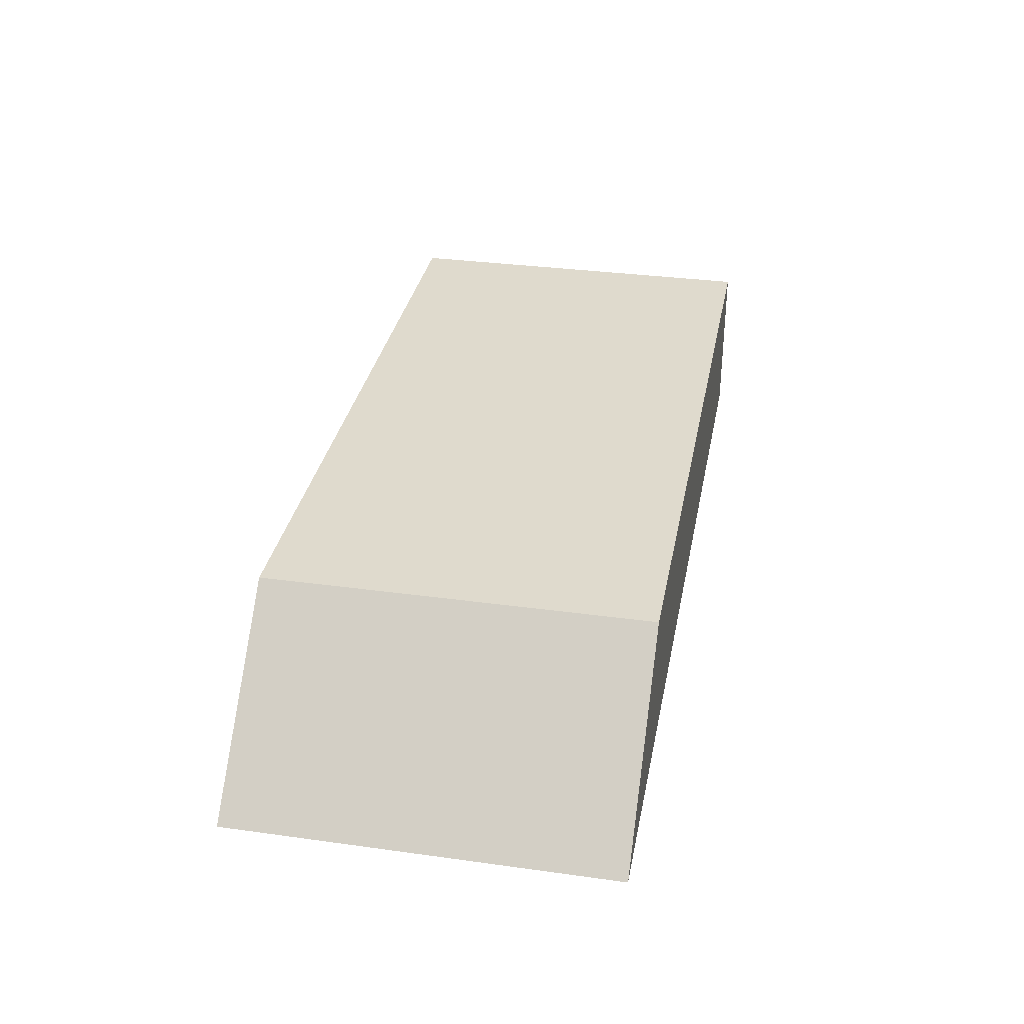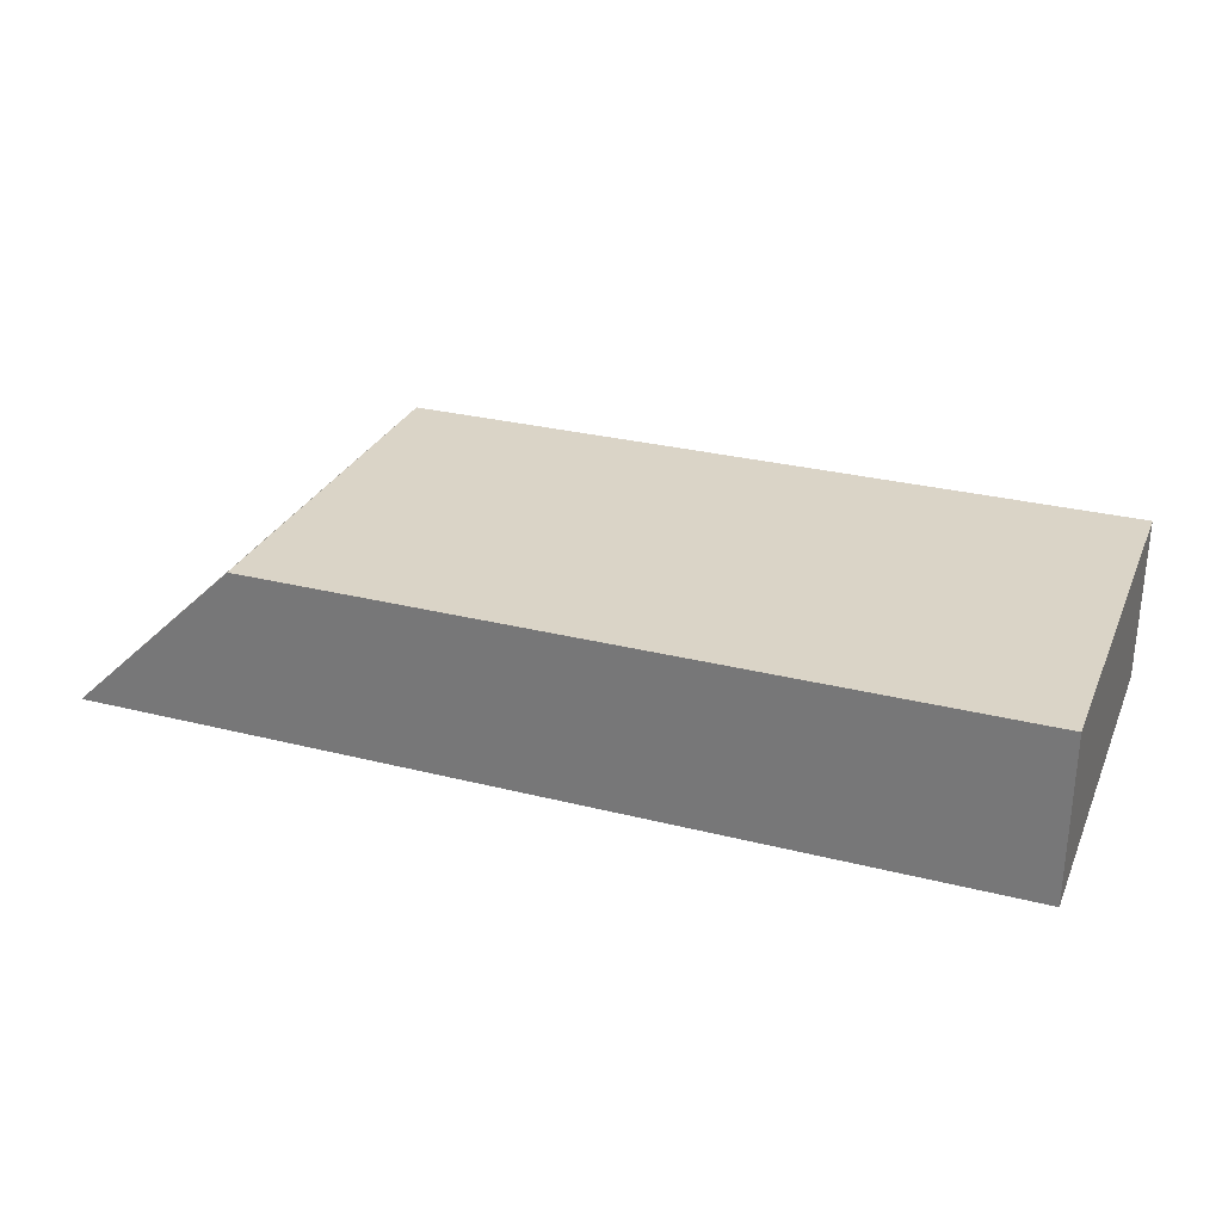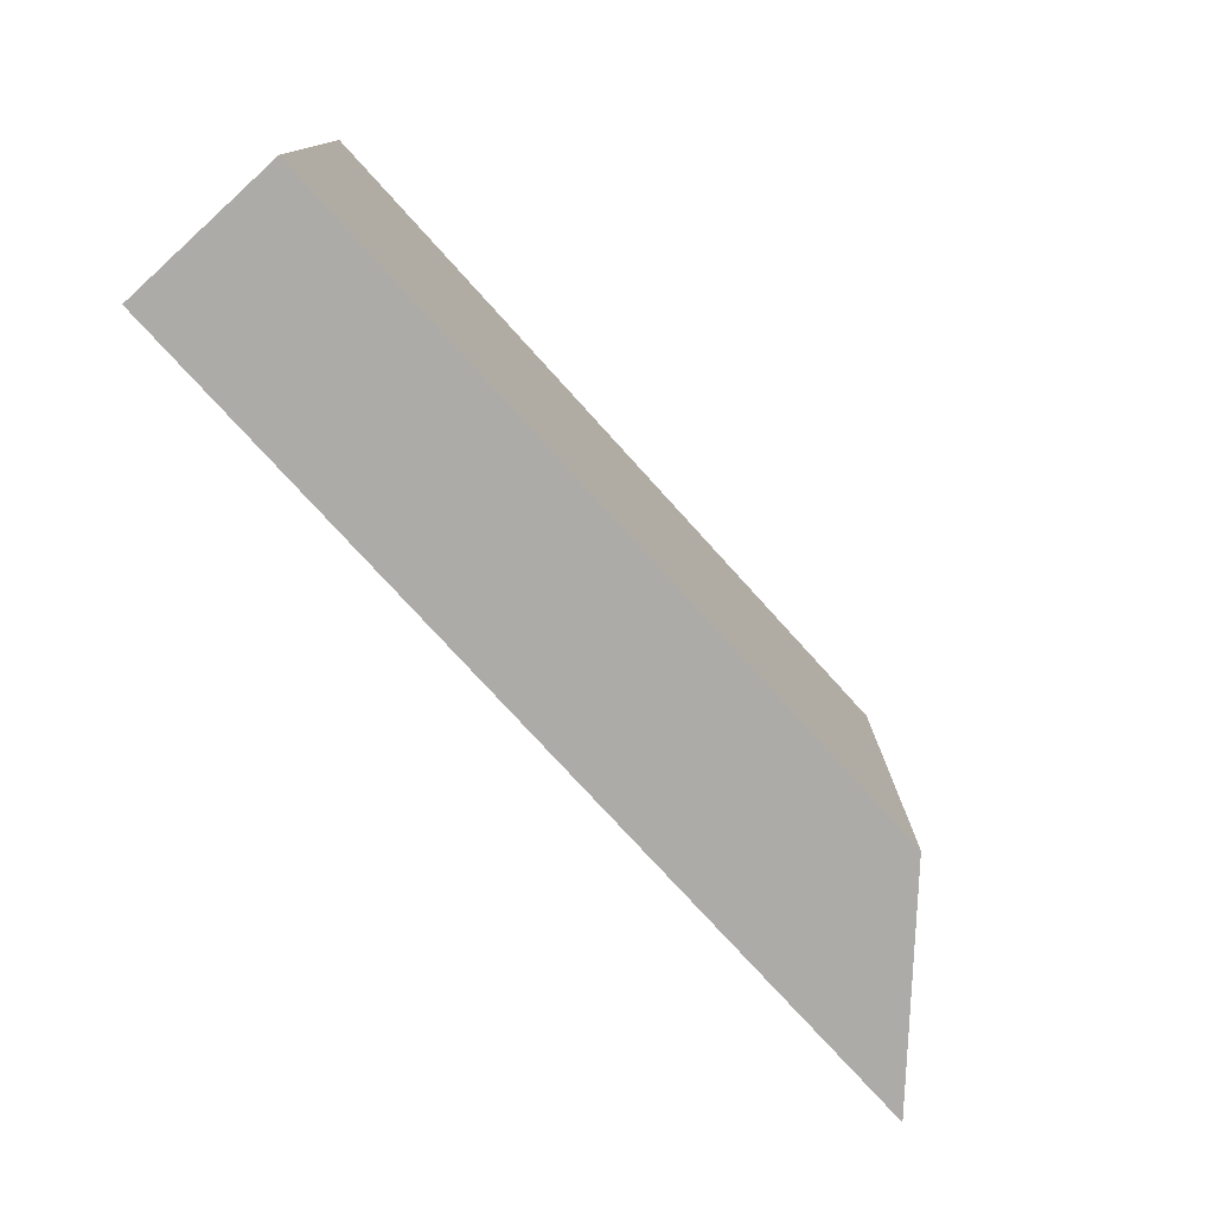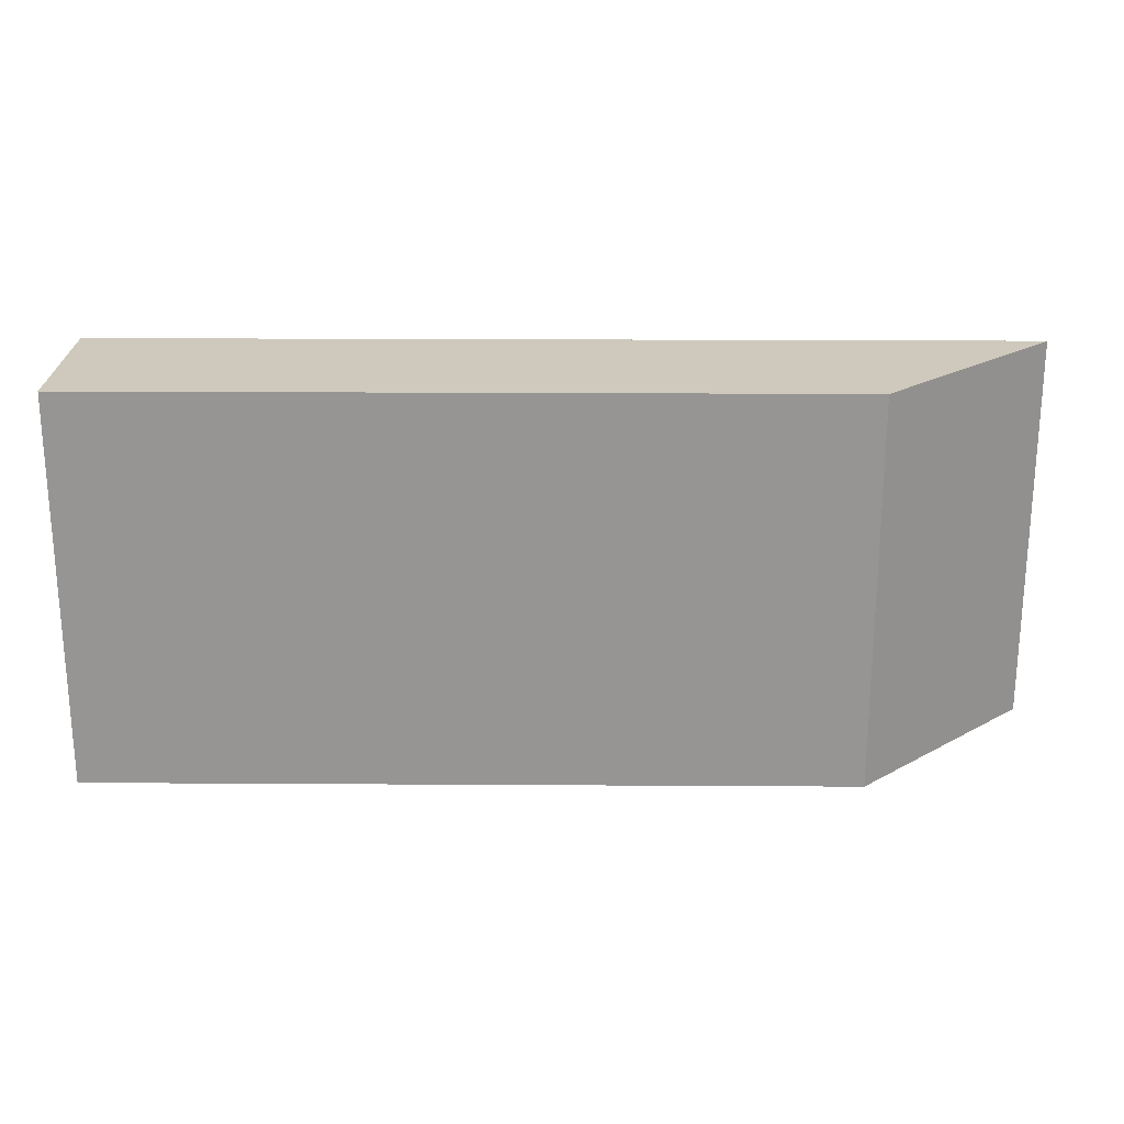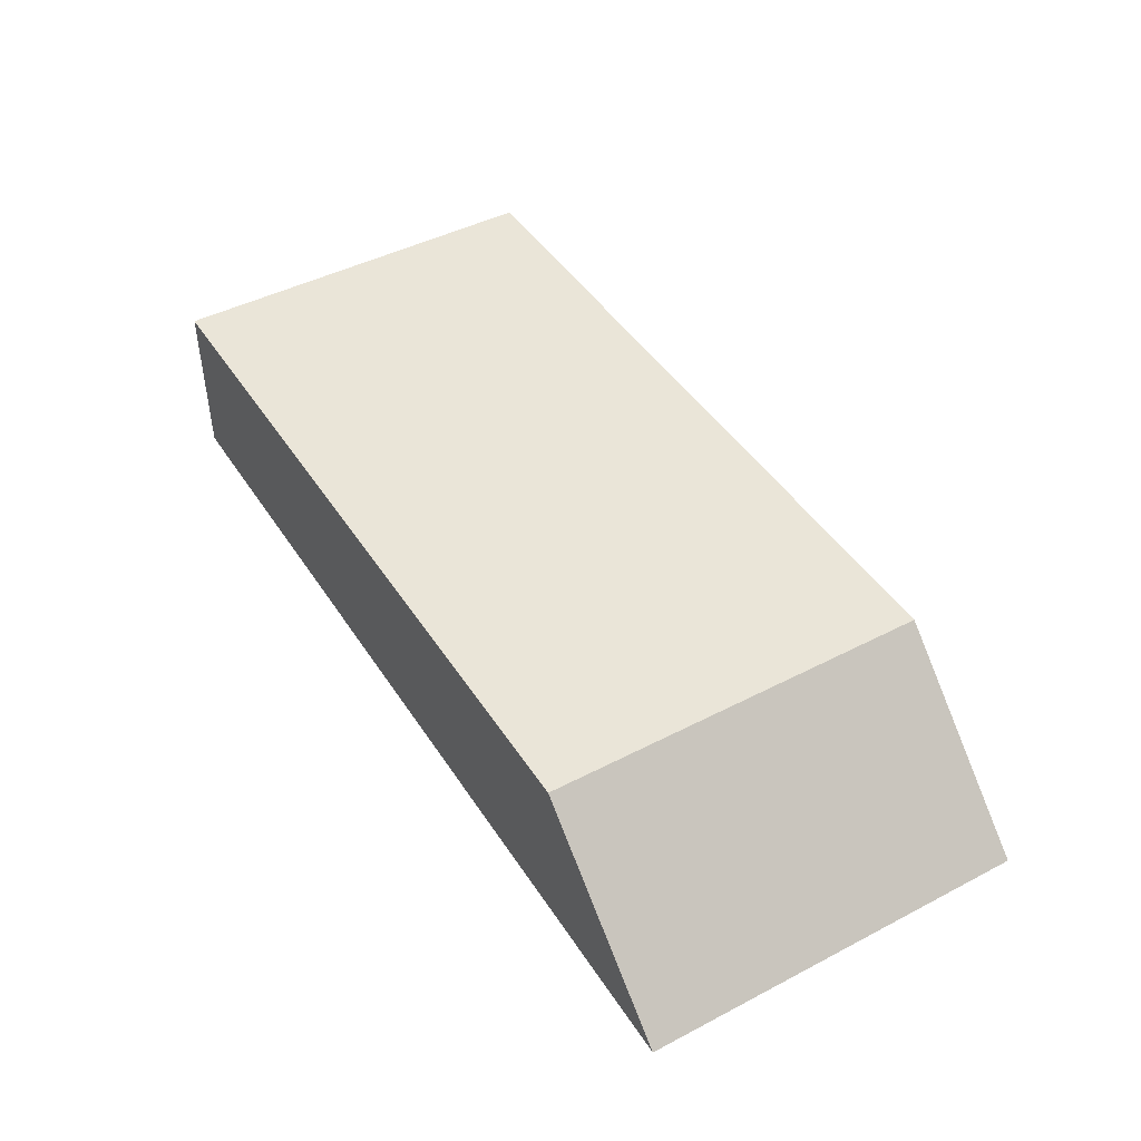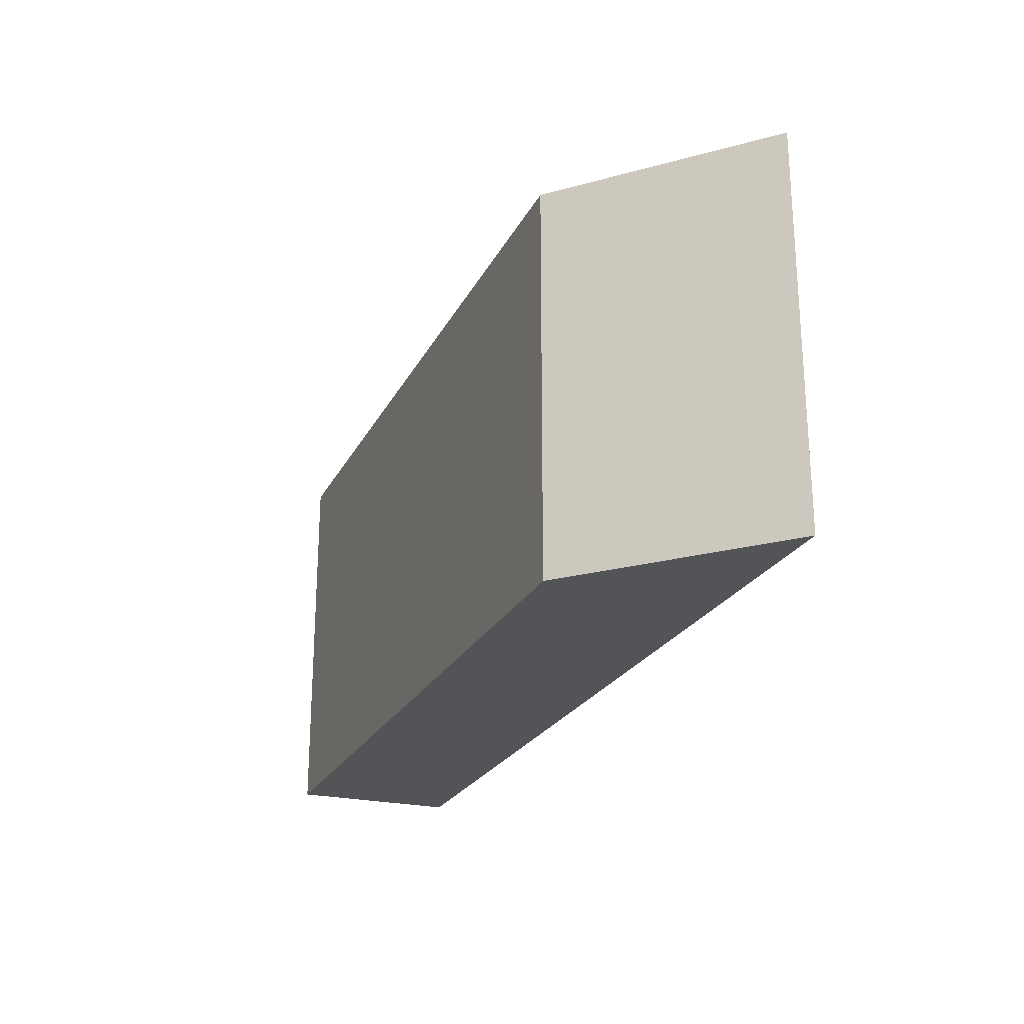
<metadata>
{"format":"obj","ext":"obj","renderer":"f3d","projection":"perspective","resolution":1024,"background":"white","views":[{"elev":32.9,"azim":100.8,"up":"+Z"},{"elev":28.9,"azim":-159.4,"up":"+Z"},{"elev":-76.5,"azim":-47.8,"up":"+Y"},{"elev":22.4,"azim":0.6,"up":"+Y"},{"elev":45.3,"azim":59.0,"up":"+Z"},{"elev":-23.6,"azim":68.7,"up":"+Y"}]}
</metadata>
<code>
o Cube.001_Cub.001
v -9.018 6.554 -0.7911
v -9.018 8.681 -0.791
v -9.016 8.681 2.856
v -9.016 6.554 2.856
v 6.532 6.554 2.856
v 6.532 8.681 2.856
v 7.316 8.681 2.856
v 7.316 6.554 2.856
v 11.09 8.681 -0.7911
v 11.09 6.554 -0.7912
v -7.29 6.554 -0.7911
v -7.29 8.681 -0.791
v 6.532 0.1727 2.855
v 7.316 0.1727 2.855
v 11.09 0.1729 -0.7915
v 8.031 0.1729 -0.7915
v -7.294 8.681 2.856
v 4.754 8.681 2.856
v 5.796 8.681 -0.7911
v 8.031 8.681 -0.7911
v 3.033 8.681 2.856
v 1.312 8.681 2.856
v 1.659 8.681 -0.791
v 3.728 8.681 -0.791
v -0.4095 8.681 2.856
v -2.131 8.681 2.856
v -2.126 8.681 -0.791
v -0.3979 8.681 -0.791
v -3.852 8.681 2.856
v -5.573 8.681 2.856
v -5.581 8.681 -0.791
v -3.853 8.681 -0.791
v -7.294 0.1727 2.856
v -5.573 0.1727 2.856
v -5.581 0.1729 -0.7914
v -7.29 0.1729 -0.7914
v -3.852 0.1727 2.856
v -2.131 0.1727 2.855
v -2.126 0.1729 -0.7914
v -3.853 0.1729 -0.7914
v -0.4095 0.1727 2.855
v 1.312 0.1727 2.855
v 1.659 0.1729 -0.7914
v -0.3979 0.1729 -0.7914
v 3.033 0.1727 2.855
v 4.754 0.1727 2.855
v 5.796 0.1729 -0.7915
v 3.728 0.1729 -0.7914
v 8.031 6.554 -0.7912
v 5.796 6.554 -0.7912
v 3.728 6.554 -0.7911
v 1.659 6.554 -0.7911
v -0.3979 6.554 -0.7911
v -2.126 6.554 -0.7911
v -3.853 6.554 -0.7911
v -5.581 6.554 -0.7911
v -7.294 6.554 2.856
v -5.573 6.554 2.856
v -3.852 6.554 2.856
v -2.131 6.554 2.856
v -0.4095 6.554 2.856
v 1.312 6.554 2.856
v 3.033 6.554 2.856
v 4.754 6.554 2.856
v 3.033 2.3 2.856
v 4.754 2.3 2.856
v 3.033 4.427 2.856
v 4.754 4.427 2.856
v -0.4095 2.3 2.856
v 1.312 2.3 2.856
v -0.4095 4.427 2.856
v 1.312 4.427 2.856
v -3.852 2.3 2.856
v -2.131 2.3 2.856
v -3.852 4.427 2.856
v -2.131 4.427 2.856
v -7.294 2.3 2.856
v -5.573 2.3 2.856
v -7.294 4.427 2.856
v -5.573 4.427 2.856
v -3.853 2.3 -0.7913
v -5.581 2.3 -0.7913
v -3.853 4.427 -0.7912
v -5.581 4.427 -0.7912
v -0.3979 2.3 -0.7913
v -2.126 2.3 -0.7913
v -0.3979 4.427 -0.7912
v -2.126 4.427 -0.7912
v 3.728 2.3 -0.7913
v 1.659 2.3 -0.7913
v 3.728 4.427 -0.7912
v 1.659 4.427 -0.7912
v 8.031 2.3 -0.7914
v 5.796 2.3 -0.7914
v 8.031 4.427 -0.7913
v 5.796 4.427 -0.7913
v -7.29 2.3 -0.7913
v -9.018 2.3 -0.7913
v -9.018 0.1729 -0.7914
v -7.29 4.427 -0.7912
v -9.018 4.427 -0.7912
v 7.316 2.3 2.856
v 11.09 2.3 -0.7914
v 7.316 4.427 2.856
v 11.09 4.427 -0.7913
v 6.532 2.3 2.856
v 6.532 4.427 2.856
v -9.016 2.3 2.856
v -9.016 0.1727 2.856
v -9.016 4.427 2.856
f 1 4 3
f 1 3 2
f 5 8 7
f 5 7 6
f 8 10 9
f 8 9 7
f 11 1 2
f 11 2 12
f 13 16 15
f 13 15 14
f 17 12 2
f 17 2 3
f 6 20 19
f 6 19 18
f 21 24 23
f 21 23 22
f 25 28 27
f 25 27 26
f 29 32 31
f 29 31 30
f 33 36 35
f 33 35 34
f 37 40 39
f 37 39 38
f 41 44 43
f 41 43 42
f 45 48 47
f 45 47 46
f 49 50 19
f 49 19 20
f 51 52 23
f 51 23 24
f 53 54 27
f 53 27 28
f 55 56 31
f 55 31 32
f 57 58 30
f 57 30 17
f 59 60 26
f 59 26 29
f 61 62 22
f 61 22 25
f 63 64 18
f 63 18 21
f 45 46 66
f 45 66 65
f 65 66 68
f 65 68 67
f 67 68 64
f 67 64 63
f 41 42 70
f 41 70 69
f 69 70 72
f 69 72 71
f 71 72 62
f 71 62 61
f 37 38 74
f 37 74 73
f 73 74 76
f 73 76 75
f 75 76 60
f 75 60 59
f 33 34 78
f 33 78 77
f 77 78 80
f 77 80 79
f 79 80 58
f 79 58 57
f 40 35 82
f 40 82 81
f 81 82 84
f 81 84 83
f 83 84 56
f 83 56 55
f 44 39 86
f 44 86 85
f 85 86 88
f 85 88 87
f 87 88 54
f 87 54 53
f 48 43 90
f 48 90 89
f 89 90 92
f 89 92 91
f 91 92 52
f 91 52 51
f 16 47 94
f 16 94 93
f 93 94 96
f 93 96 95
f 95 96 50
f 95 50 49
f 36 99 98
f 36 98 97
f 97 98 101
f 97 101 100
f 100 101 1
f 100 1 11
f 14 15 103
f 14 103 102
f 102 103 105
f 102 105 104
f 104 105 10
f 104 10 8
f 13 14 102
f 13 102 106
f 106 102 104
f 106 104 107
f 107 104 8
f 107 8 5
f 99 109 108
f 99 108 98
f 98 108 110
f 98 110 101
f 101 110 4
f 101 4 1
f 68 107 5
f 68 5 64
f 66 106 107
f 66 107 68
f 46 13 106
f 46 106 66
f 105 95 49
f 105 49 10
f 103 93 95
f 103 95 105
f 15 16 93
f 15 93 103
f 10 49 20
f 10 20 9
f 7 9 20
f 7 20 6
f 46 47 16
f 46 16 13
f 64 5 6
f 64 6 18
f 96 91 51
f 96 51 50
f 94 89 91
f 94 91 96
f 47 48 89
f 47 89 94
f 72 67 63
f 72 63 62
f 70 65 67
f 70 67 72
f 42 45 65
f 42 65 70
f 62 63 21
f 62 21 22
f 50 51 24
f 50 24 19
f 42 43 48
f 42 48 45
f 18 19 24
f 18 24 21
f 92 87 53
f 92 53 52
f 90 85 87
f 90 87 92
f 43 44 85
f 43 85 90
f 76 71 61
f 76 61 60
f 74 69 71
f 74 71 76
f 38 41 69
f 38 69 74
f 60 61 25
f 60 25 26
f 52 53 28
f 52 28 23
f 38 39 44
f 38 44 41
f 22 23 28
f 22 28 25
f 88 83 55
f 88 55 54
f 86 81 83
f 86 83 88
f 39 40 81
f 39 81 86
f 80 75 59
f 80 59 58
f 78 73 75
f 78 75 80
f 34 37 73
f 34 73 78
f 58 59 29
f 58 29 30
f 54 55 32
f 54 32 27
f 34 35 40
f 34 40 37
f 26 27 32
f 26 32 29
f 84 100 11
f 84 11 56
f 82 97 100
f 82 100 84
f 35 36 97
f 35 97 82
f 110 79 57
f 110 57 4
f 108 77 79
f 108 79 110
f 109 33 77
f 109 77 108
f 4 57 17
f 4 17 3
f 109 99 36
f 109 36 33
f 30 31 12
f 30 12 17
f 56 11 12
f 56 12 31

</code>
